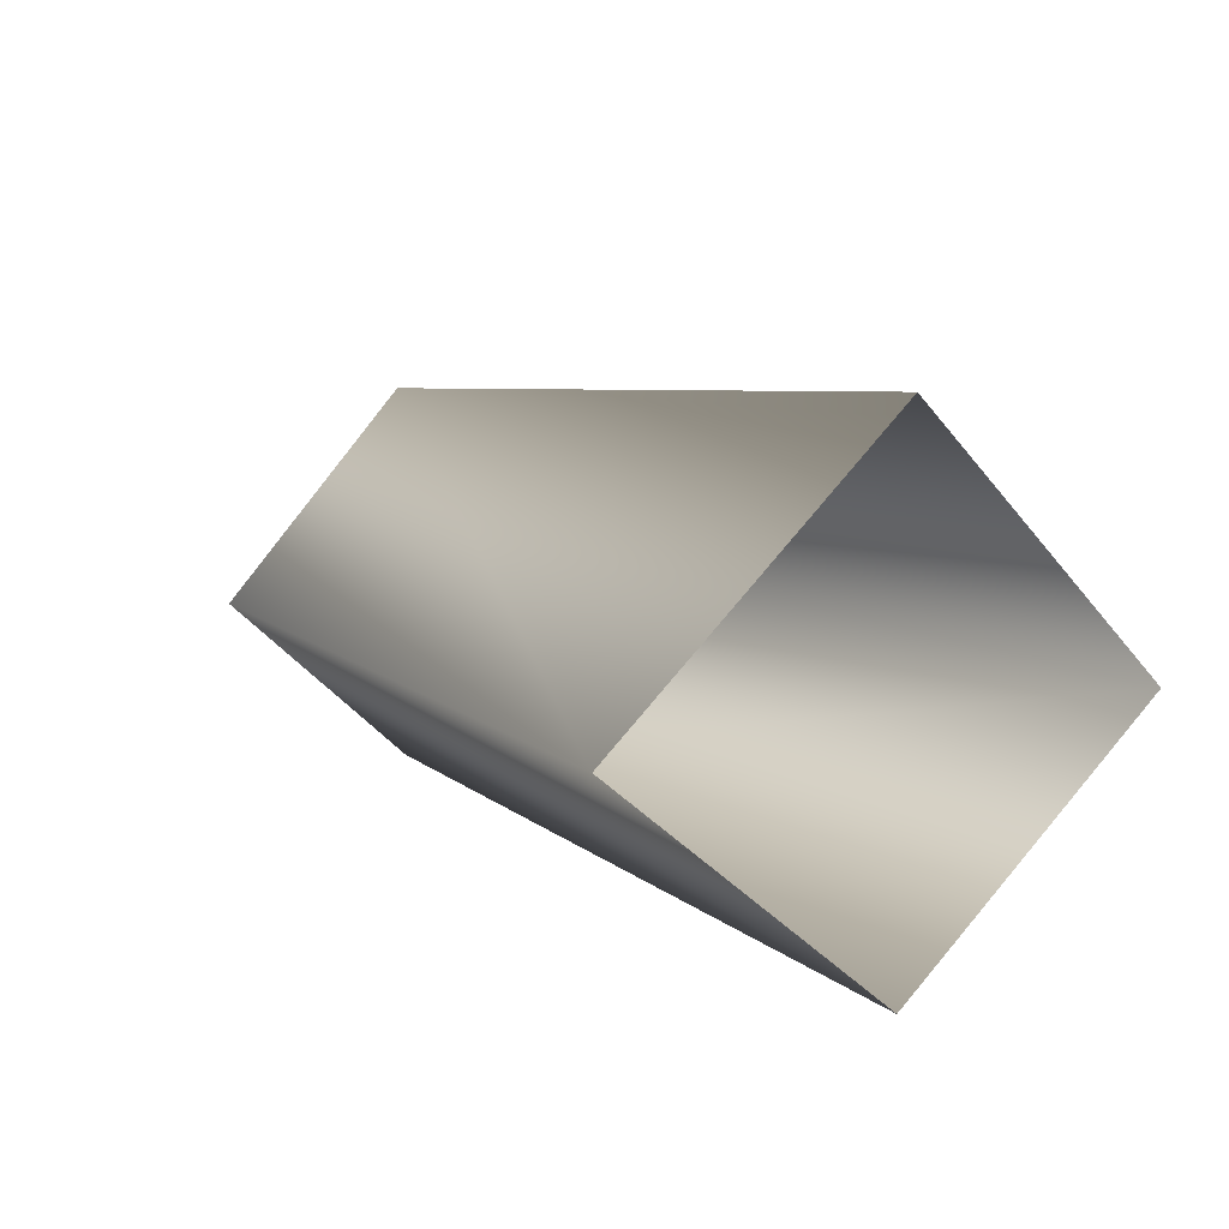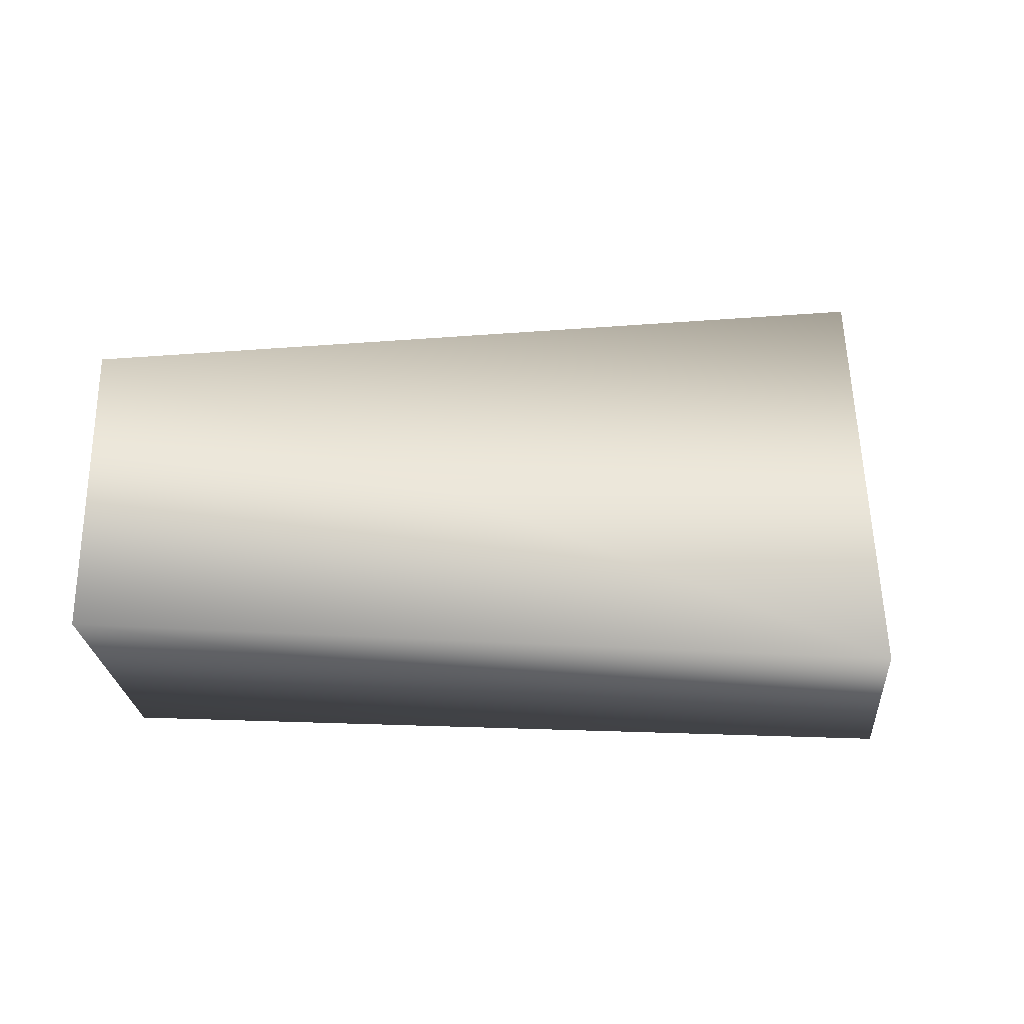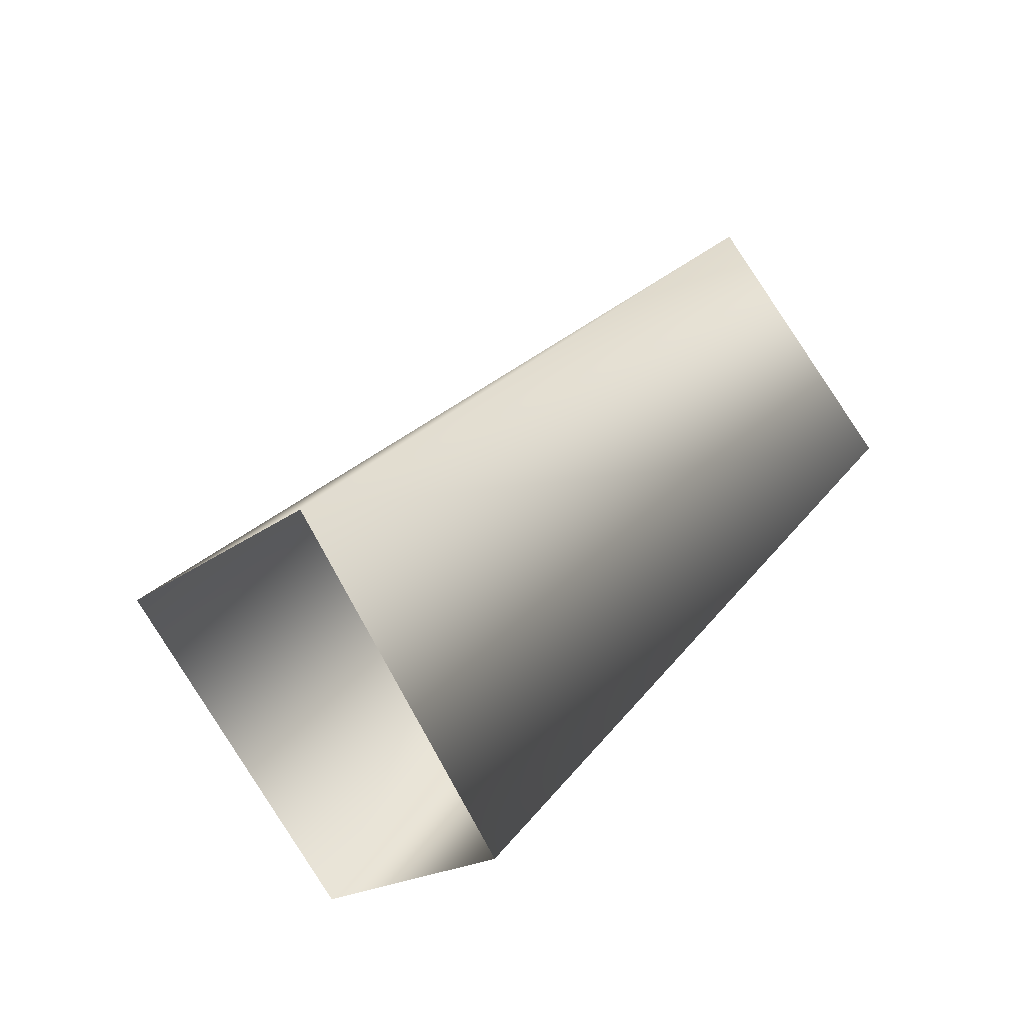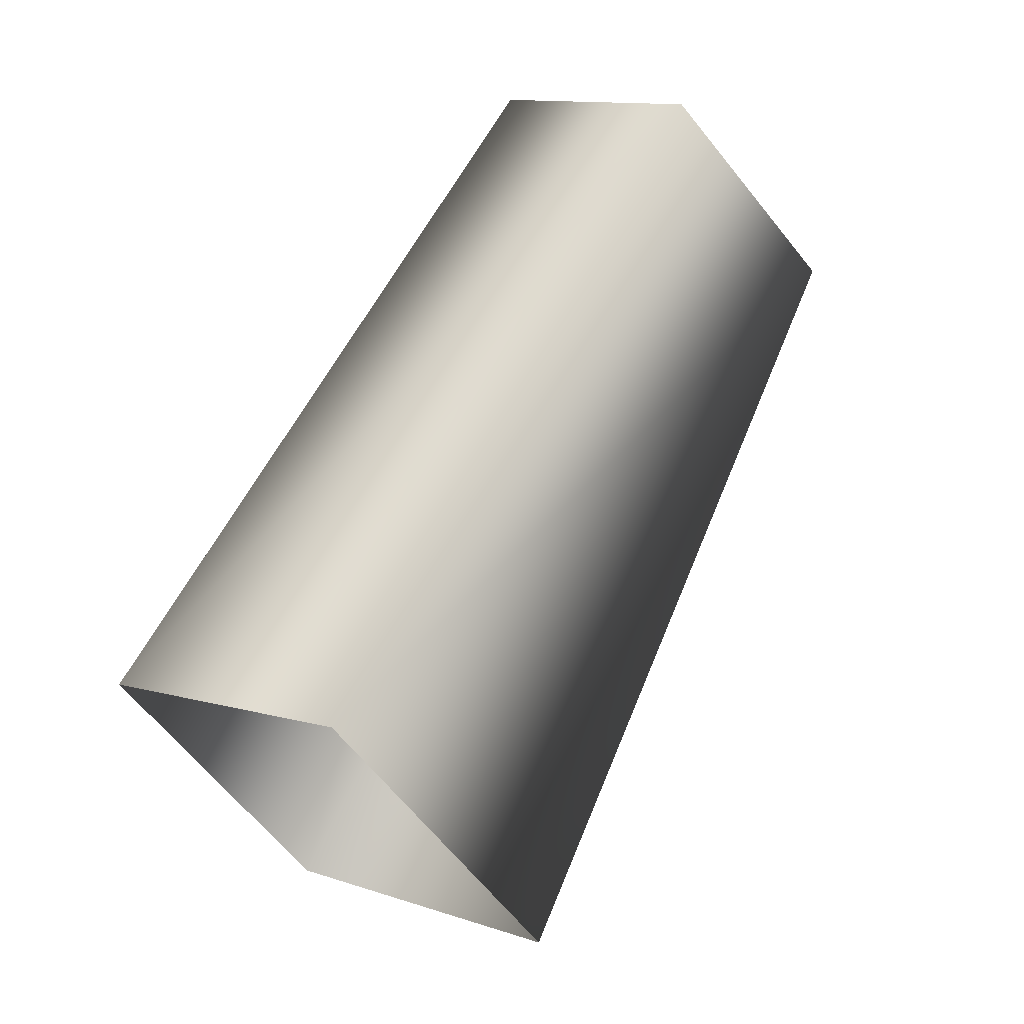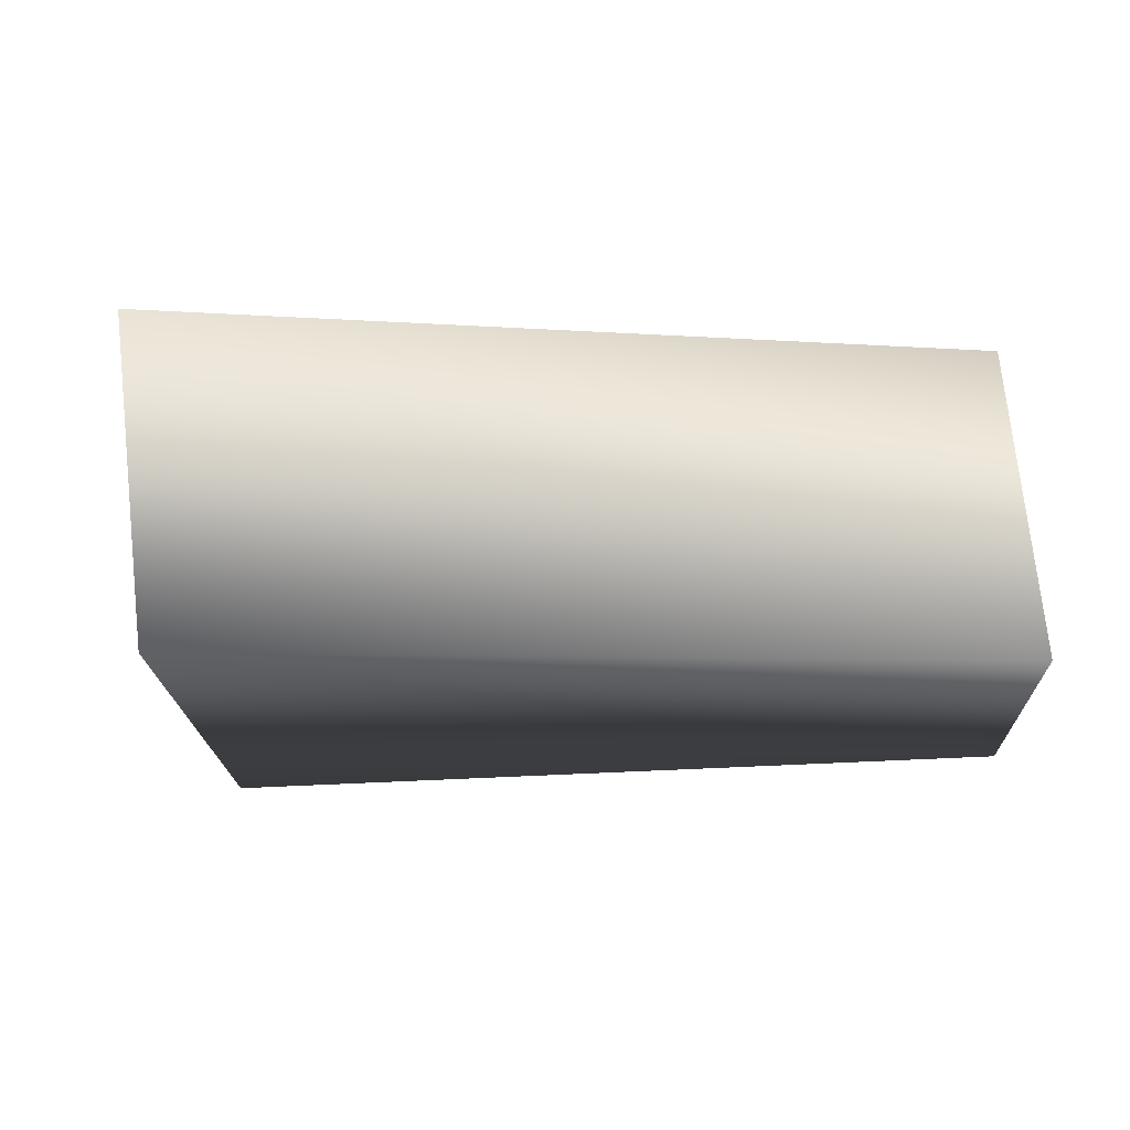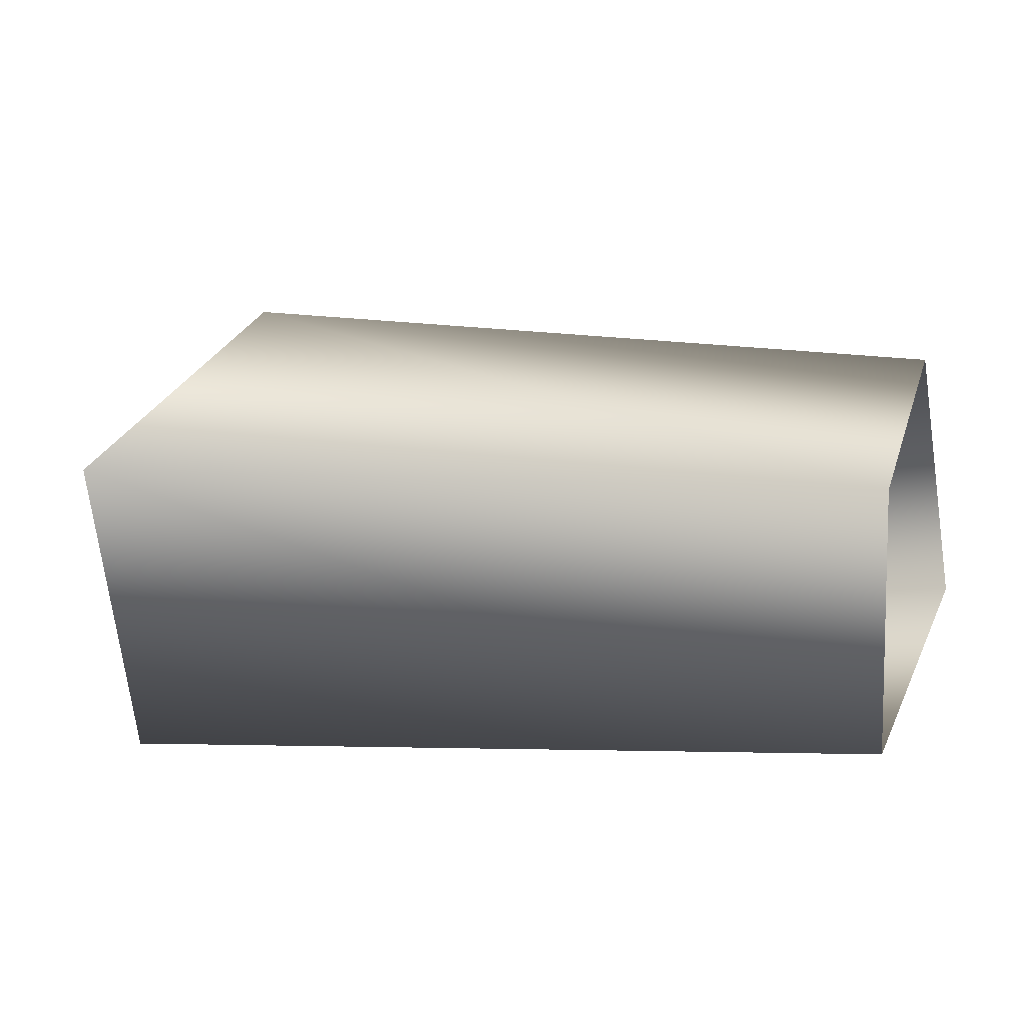
<metadata>
{"format":"obj","ext":"obj","renderer":"f3d","projection":"perspective","resolution":1024,"background":"white","views":[{"elev":15.5,"azim":50.6,"up":"+Y"},{"elev":-65.5,"azim":-7.5,"up":"+Y"},{"elev":38.2,"azim":118.8,"up":"+Y"},{"elev":78.4,"azim":121.1,"up":"+Z"},{"elev":-66.9,"azim":174.7,"up":"+Y"},{"elev":-16.5,"azim":-161.1,"up":"+Z"}]}
</metadata>
<code>
v 4 0 -14
v 1 12 -1
v 49 19 3
v 53 3 -11
v 4 0 -14
v 49 19 3
v 49 19 3
v 1 12 -1
v 45 3 19
v 1 -12 -1
v 4 0 -14
v 53 3 -11
v 49 -12 3
v 1 -12 -1
v 53 3 -11
v 0 0 11
v 1 -12 -1
v 49 -12 3
v 45 3 19
v 0 0 11
v 49 -12 3
v 1 12 -1
v 0 0 11
v 45 3 19
f 1 2 3
f 4 5 6
f 7 8 9
f 10 11 12
f 13 14 15
f 16 17 18
f 19 20 21
f 22 23 24

</code>
